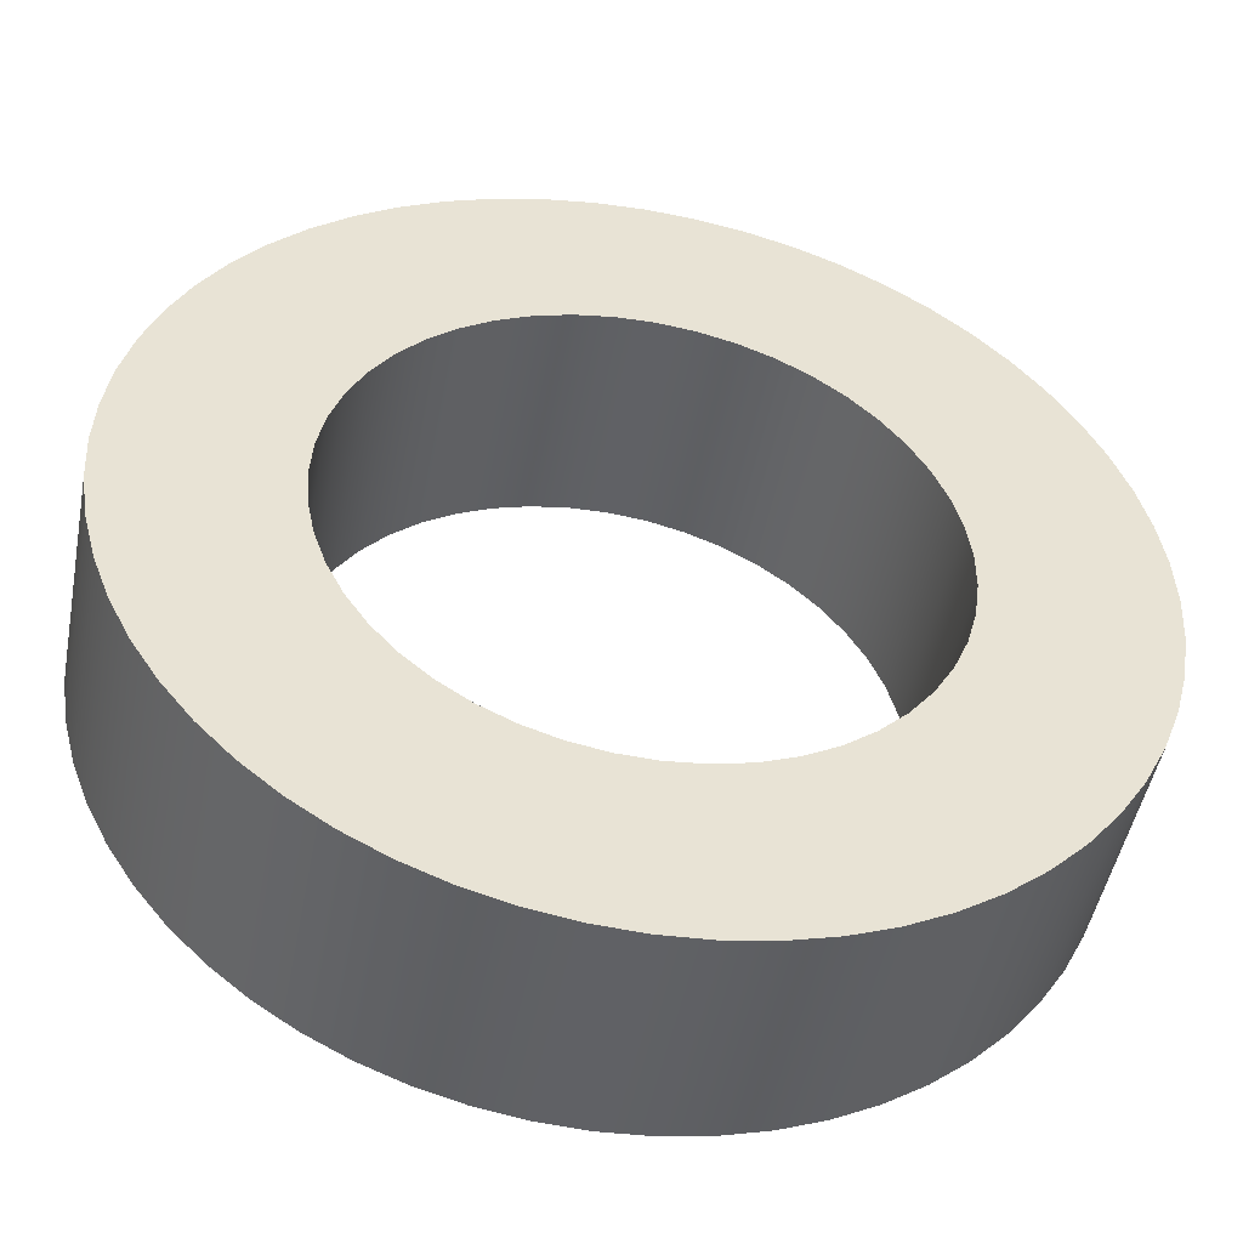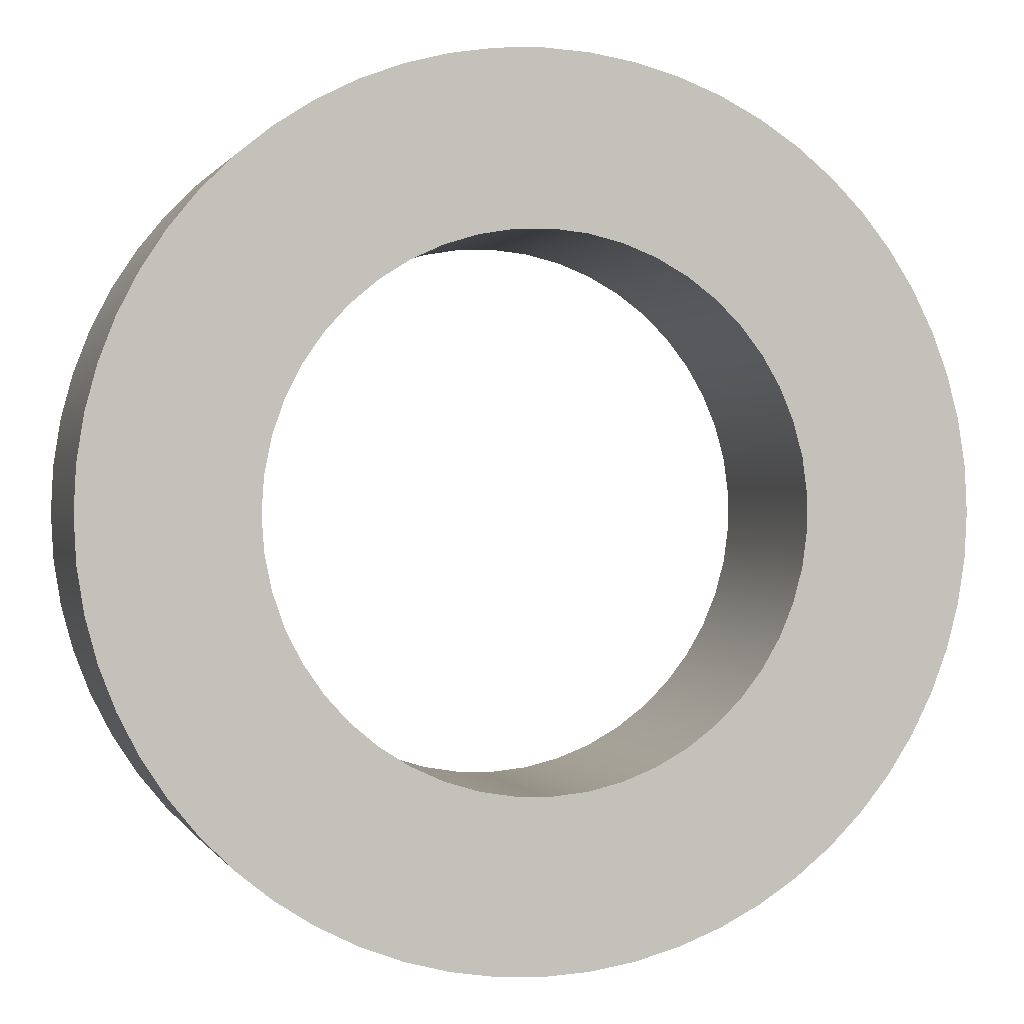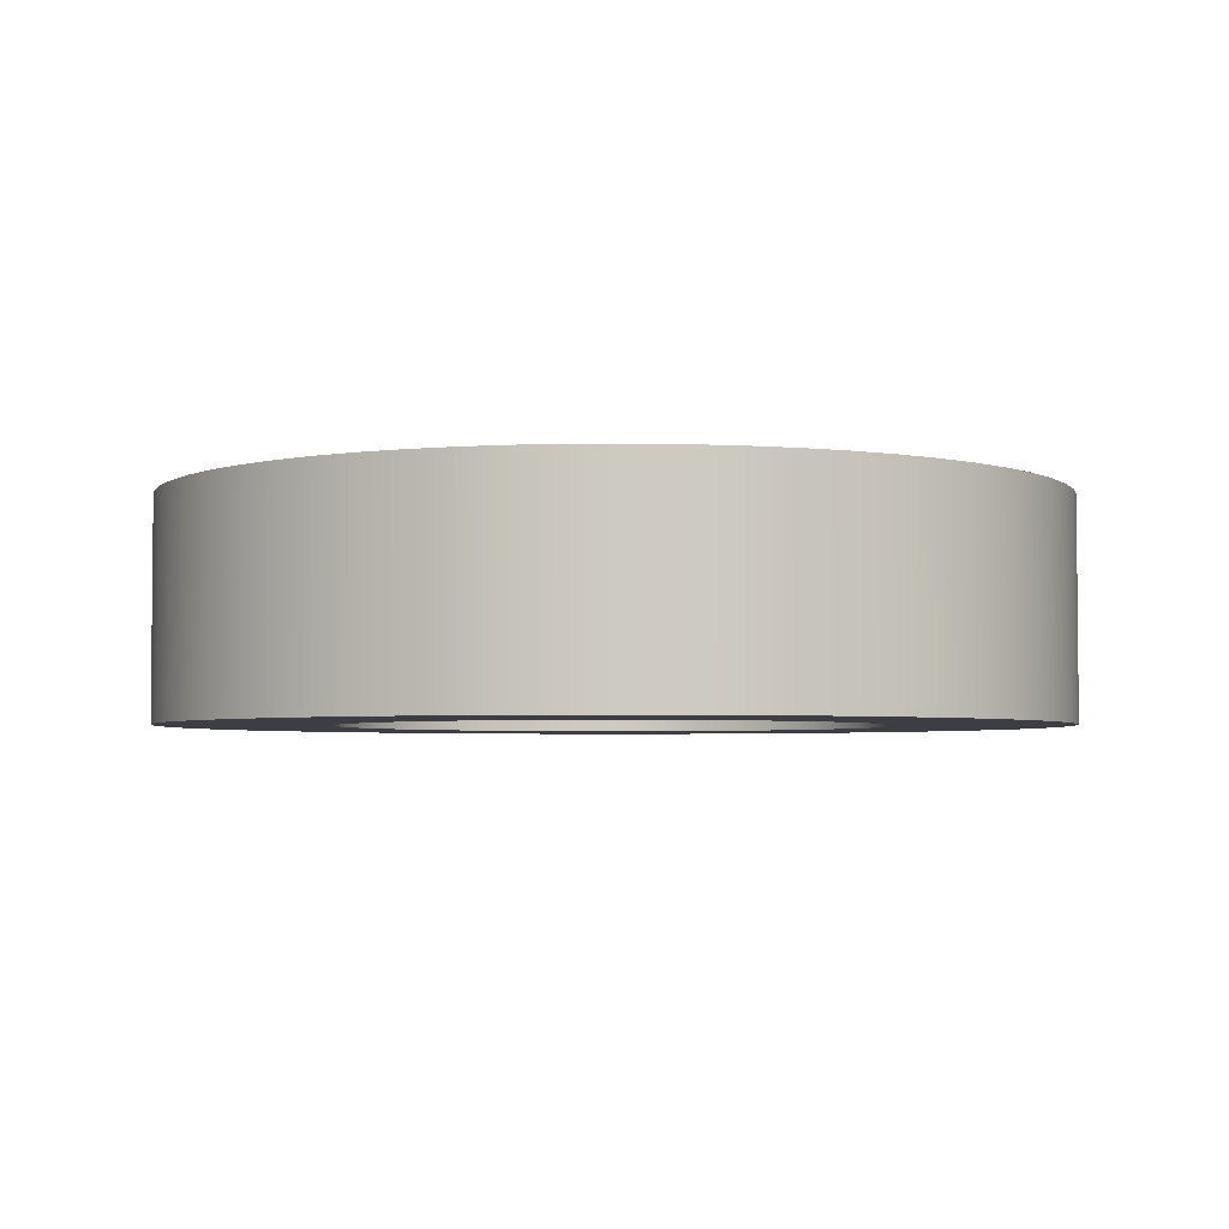
<metadata>
{"format":"obj","ext":"obj","renderer":"f3d","projection":"perspective","resolution":1024,"background":"white","views":[{"elev":-48.4,"azim":-10.9,"up":"+Y"},{"elev":0.5,"azim":-15.9,"up":"+Y"},{"elev":-3.7,"azim":-127.5,"up":"+Z"}]}
</metadata>
<code>
v -0.3 -3.674e-17 0.24
v -0.2973 0.03999 0.24
v -0.2893 0.07926 0.24
v -0.2762 0.1171 0.24
v -0.2581 0.1529 0.24
v -0.2354 0.1859 0.24
v -0.2086 0.2156 0.24
v -0.178 0.2415 0.24
v -0.1442 0.2631 0.24
v -0.1078 0.28 0.24
v -0.06955 0.2918 0.24
v -0.03003 0.2985 0.24
v 0.01002 0.2998 0.24
v 0.0499 0.2958 0.24
v 0.08888 0.2865 0.24
v 0.1263 0.2721 0.24
v 0.1614 0.2529 0.24
v 0.1937 0.2291 0.24
v 0.2225 0.2012 0.24
v 0.2473 0.1698 0.24
v 0.2678 0.1353 0.24
v 0.2834 0.09841 0.24
v 0.294 0.05976 0.24
v 0.2993 0.02004 0.24
v 0.2993 -0.02004 0.24
v 0.294 -0.05976 0.24
v 0.2834 -0.09841 0.24
v 0.2678 -0.1353 0.24
v 0.2473 -0.1698 0.24
v 0.2225 -0.2012 0.24
v 0.1937 -0.2291 0.24
v 0.1614 -0.2529 0.24
v 0.1263 -0.2721 0.24
v 0.08888 -0.2865 0.24
v 0.0499 -0.2958 0.24
v 0.01002 -0.2998 0.24
v -0.03003 -0.2985 0.24
v -0.06955 -0.2918 0.24
v -0.1078 -0.28 0.24
v -0.1442 -0.2631 0.24
v -0.178 -0.2415 0.24
v -0.2086 -0.2156 0.24
v -0.2354 -0.1859 0.24
v -0.2581 -0.1529 0.24
v -0.2762 -0.1171 0.24
v -0.2893 -0.07926 0.24
v -0.2973 -0.03999 0.24
v -0.49 -6.001e-17 0.24
v -0.4873 -0.05122 0.24
v -0.4793 -0.1019 0.24
v -0.466 -0.1514 0.24
v -0.4476 -0.1993 0.24
v -0.4244 -0.245 0.24
v -0.3964 -0.288 0.24
v -0.3641 -0.3279 0.24
v -0.3279 -0.3641 0.24
v -0.288 -0.3964 0.24
v -0.245 -0.4244 0.24
v -0.1993 -0.4476 0.24
v -0.1514 -0.466 0.24
v -0.1019 -0.4793 0.24
v -0.05122 -0.4873 0.24
v 3e-17 -0.49 0.24
v 0.05122 -0.4873 0.24
v 0.1019 -0.4793 0.24
v 0.1514 -0.466 0.24
v 0.1993 -0.4476 0.24
v 0.245 -0.4244 0.24
v 0.288 -0.3964 0.24
v 0.3279 -0.3641 0.24
v 0.3641 -0.3279 0.24
v 0.3964 -0.288 0.24
v 0.4244 -0.245 0.24
v 0.4476 -0.1993 0.24
v 0.466 -0.1514 0.24
v 0.4793 -0.1019 0.24
v 0.4873 -0.05122 0.24
v 0.49 0 0.24
v 0.4873 0.05122 0.24
v 0.4793 0.1019 0.24
v 0.466 0.1514 0.24
v 0.4476 0.1993 0.24
v 0.4244 0.245 0.24
v 0.3964 0.288 0.24
v 0.3641 0.3279 0.24
v 0.3279 0.3641 0.24
v 0.288 0.3964 0.24
v 0.245 0.4244 0.24
v 0.1993 0.4476 0.24
v 0.1514 0.466 0.24
v 0.1019 0.4793 0.24
v 0.05122 0.4873 0.24
v 3e-17 0.49 0.24
v -0.05122 0.4873 0.24
v -0.1019 0.4793 0.24
v -0.1514 0.466 0.24
v -0.1993 0.4476 0.24
v -0.245 0.4244 0.24
v -0.288 0.3964 0.24
v -0.3279 0.3641 0.24
v -0.3641 0.3279 0.24
v -0.3964 0.288 0.24
v -0.4244 0.245 0.24
v -0.4476 0.1993 0.24
v -0.466 0.1514 0.24
v -0.4793 0.1019 0.24
v -0.4873 0.05122 0.24
v -0.3 -3.674e-17 0
v -0.2973 -0.03999 0
v -0.2893 -0.07926 0
v -0.2762 -0.1171 0
v -0.2581 -0.1529 0
v -0.2354 -0.1859 0
v -0.2086 -0.2156 0
v -0.178 -0.2415 0
v -0.1442 -0.2631 0
v -0.1078 -0.28 0
v -0.06955 -0.2918 0
v -0.03003 -0.2985 0
v 0.01002 -0.2998 0
v 0.0499 -0.2958 0
v 0.08888 -0.2865 0
v 0.1263 -0.2721 0
v 0.1614 -0.2529 0
v 0.1937 -0.2291 0
v 0.2225 -0.2012 0
v 0.2473 -0.1698 0
v 0.2678 -0.1353 0
v 0.2834 -0.09841 0
v 0.294 -0.05976 0
v 0.2993 -0.02004 0
v 0.2993 0.02004 0
v 0.294 0.05976 0
v 0.2834 0.09841 0
v 0.2678 0.1353 0
v 0.2473 0.1698 0
v 0.2225 0.2012 0
v 0.1937 0.2291 0
v 0.1614 0.2529 0
v 0.1263 0.2721 0
v 0.08888 0.2865 0
v 0.0499 0.2958 0
v 0.01002 0.2998 0
v -0.03003 0.2985 0
v -0.06955 0.2918 0
v -0.1078 0.28 0
v -0.1442 0.2631 0
v -0.178 0.2415 0
v -0.2086 0.2156 0
v -0.2354 0.1859 0
v -0.2581 0.1529 0
v -0.2762 0.1171 0
v -0.2893 0.07926 0
v -0.2973 0.03999 0
v -0.49 -6.001e-17 0
v -0.4873 0.05122 0
v -0.4793 0.1019 0
v -0.466 0.1514 0
v -0.4476 0.1993 0
v -0.4244 0.245 0
v -0.3964 0.288 0
v -0.3641 0.3279 0
v -0.3279 0.3641 0
v -0.288 0.3964 0
v -0.245 0.4244 0
v -0.1993 0.4476 0
v -0.1514 0.466 0
v -0.1019 0.4793 0
v -0.05122 0.4873 0
v 3e-17 0.49 0
v 0.05122 0.4873 0
v 0.1019 0.4793 0
v 0.1514 0.466 0
v 0.1993 0.4476 0
v 0.245 0.4244 0
v 0.288 0.3964 0
v 0.3279 0.3641 0
v 0.3641 0.3279 0
v 0.3964 0.288 0
v 0.4244 0.245 0
v 0.4476 0.1993 0
v 0.466 0.1514 0
v 0.4793 0.1019 0
v 0.4873 0.05122 0
v 0.49 0 0
v 0.4873 -0.05122 0
v 0.4793 -0.1019 0
v 0.466 -0.1514 0
v 0.4476 -0.1993 0
v 0.4244 -0.245 0
v 0.3964 -0.288 0
v 0.3641 -0.3279 0
v 0.3279 -0.3641 0
v 0.288 -0.3964 0
v 0.245 -0.4244 0
v 0.1993 -0.4476 0
v 0.1514 -0.466 0
v 0.1019 -0.4793 0
v 0.05122 -0.4873 0
v 3e-17 -0.49 0
v -0.05122 -0.4873 0
v -0.1019 -0.4793 0
v -0.1514 -0.466 0
v -0.1993 -0.4476 0
v -0.245 -0.4244 0
v -0.288 -0.3964 0
v -0.3279 -0.3641 0
v -0.3641 -0.3279 0
v -0.3964 -0.288 0
v -0.4244 -0.245 0
v -0.4476 -0.1993 0
v -0.466 -0.1514 0
v -0.4793 -0.1019 0
v -0.4873 -0.05122 0
v -0.3 -3.674e-17 0.24
v -0.2973 -0.03999 0.24
v -0.2893 -0.07926 0.24
v -0.2762 -0.1171 0.24
v -0.2581 -0.1529 0.24
v -0.2354 -0.1859 0.24
v -0.2086 -0.2156 0.24
v -0.178 -0.2415 0.24
v -0.1442 -0.2631 0.24
v -0.1078 -0.28 0.24
v -0.06955 -0.2918 0.24
v -0.03003 -0.2985 0.24
v 0.01002 -0.2998 0.24
v 0.0499 -0.2958 0.24
v 0.08888 -0.2865 0.24
v 0.1263 -0.2721 0.24
v 0.1614 -0.2529 0.24
v 0.1937 -0.2291 0.24
v 0.2225 -0.2012 0.24
v 0.2473 -0.1698 0.24
v 0.2678 -0.1353 0.24
v 0.2834 -0.09841 0.24
v 0.294 -0.05976 0.24
v 0.2993 -0.02004 0.24
v 0.2993 0.02004 0.24
v 0.294 0.05976 0.24
v 0.2834 0.09841 0.24
v 0.2678 0.1353 0.24
v 0.2473 0.1698 0.24
v 0.2225 0.2012 0.24
v 0.1937 0.2291 0.24
v 0.1614 0.2529 0.24
v 0.1263 0.2721 0.24
v 0.08888 0.2865 0.24
v 0.0499 0.2958 0.24
v 0.01002 0.2998 0.24
v -0.03003 0.2985 0.24
v -0.06955 0.2918 0.24
v -0.1078 0.28 0.24
v -0.1442 0.2631 0.24
v -0.178 0.2415 0.24
v -0.2086 0.2156 0.24
v -0.2354 0.1859 0.24
v -0.2581 0.1529 0.24
v -0.2762 0.1171 0.24
v -0.2893 0.07926 0.24
v -0.2973 0.03999 0.24
v -0.3 -3.674e-17 0
v -0.2973 0.03999 0
v -0.2893 0.07926 0
v -0.2762 0.1171 0
v -0.2581 0.1529 0
v -0.2354 0.1859 0
v -0.2086 0.2156 0
v -0.178 0.2415 0
v -0.1442 0.2631 0
v -0.1078 0.28 0
v -0.06955 0.2918 0
v -0.03003 0.2985 0
v 0.01002 0.2998 0
v 0.0499 0.2958 0
v 0.08888 0.2865 0
v 0.1263 0.2721 0
v 0.1614 0.2529 0
v 0.1937 0.2291 0
v 0.2225 0.2012 0
v 0.2473 0.1698 0
v 0.2678 0.1353 0
v 0.2834 0.09841 0
v 0.294 0.05976 0
v 0.2993 0.02004 0
v 0.2993 -0.02004 0
v 0.294 -0.05976 0
v 0.2834 -0.09841 0
v 0.2678 -0.1353 0
v 0.2473 -0.1698 0
v 0.2225 -0.2012 0
v 0.1937 -0.2291 0
v 0.1614 -0.2529 0
v 0.1263 -0.2721 0
v 0.08888 -0.2865 0
v 0.0499 -0.2958 0
v 0.01002 -0.2998 0
v -0.03003 -0.2985 0
v -0.06955 -0.2918 0
v -0.1078 -0.28 0
v -0.1442 -0.2631 0
v -0.178 -0.2415 0
v -0.2086 -0.2156 0
v -0.2354 -0.1859 0
v -0.2581 -0.1529 0
v -0.2762 -0.1171 0
v -0.2893 -0.07926 0
v -0.2973 -0.03999 0
v -0.3 -3.674e-17 0.24
v -0.3 -3.674e-17 0
v -0.49 -6.001e-17 0.24
v -0.4873 0.05122 0.24
v -0.4793 0.1019 0.24
v -0.466 0.1514 0.24
v -0.4476 0.1993 0.24
v -0.4244 0.245 0.24
v -0.3964 0.288 0.24
v -0.3641 0.3279 0.24
v -0.3279 0.3641 0.24
v -0.288 0.3964 0.24
v -0.245 0.4244 0.24
v -0.1993 0.4476 0.24
v -0.1514 0.466 0.24
v -0.1019 0.4793 0.24
v -0.05122 0.4873 0.24
v 3e-17 0.49 0.24
v 0.05122 0.4873 0.24
v 0.1019 0.4793 0.24
v 0.1514 0.466 0.24
v 0.1993 0.4476 0.24
v 0.245 0.4244 0.24
v 0.288 0.3964 0.24
v 0.3279 0.3641 0.24
v 0.3641 0.3279 0.24
v 0.3964 0.288 0.24
v 0.4244 0.245 0.24
v 0.4476 0.1993 0.24
v 0.466 0.1514 0.24
v 0.4793 0.1019 0.24
v 0.4873 0.05122 0.24
v 0.49 0 0.24
v 0.4873 -0.05122 0.24
v 0.4793 -0.1019 0.24
v 0.466 -0.1514 0.24
v 0.4476 -0.1993 0.24
v 0.4244 -0.245 0.24
v 0.3964 -0.288 0.24
v 0.3641 -0.3279 0.24
v 0.3279 -0.3641 0.24
v 0.288 -0.3964 0.24
v 0.245 -0.4244 0.24
v 0.1993 -0.4476 0.24
v 0.1514 -0.466 0.24
v 0.1019 -0.4793 0.24
v 0.05122 -0.4873 0.24
v 3e-17 -0.49 0.24
v -0.05122 -0.4873 0.24
v -0.1019 -0.4793 0.24
v -0.1514 -0.466 0.24
v -0.1993 -0.4476 0.24
v -0.245 -0.4244 0.24
v -0.288 -0.3964 0.24
v -0.3279 -0.3641 0.24
v -0.3641 -0.3279 0.24
v -0.3964 -0.288 0.24
v -0.4244 -0.245 0.24
v -0.4476 -0.1993 0.24
v -0.466 -0.1514 0.24
v -0.4793 -0.1019 0.24
v -0.4873 -0.05122 0.24
v -0.49 -6.001e-17 0
v -0.4873 -0.05122 0
v -0.4793 -0.1019 0
v -0.466 -0.1514 0
v -0.4476 -0.1993 0
v -0.4244 -0.245 0
v -0.3964 -0.288 0
v -0.3641 -0.3279 0
v -0.3279 -0.3641 0
v -0.288 -0.3964 0
v -0.245 -0.4244 0
v -0.1993 -0.4476 0
v -0.1514 -0.466 0
v -0.1019 -0.4793 0
v -0.05122 -0.4873 0
v 3e-17 -0.49 0
v 0.05122 -0.4873 0
v 0.1019 -0.4793 0
v 0.1514 -0.466 0
v 0.1993 -0.4476 0
v 0.245 -0.4244 0
v 0.288 -0.3964 0
v 0.3279 -0.3641 0
v 0.3641 -0.3279 0
v 0.3964 -0.288 0
v 0.4244 -0.245 0
v 0.4476 -0.1993 0
v 0.466 -0.1514 0
v 0.4793 -0.1019 0
v 0.4873 -0.05122 0
v 0.49 0 0
v 0.4873 0.05122 0
v 0.4793 0.1019 0
v 0.466 0.1514 0
v 0.4476 0.1993 0
v 0.4244 0.245 0
v 0.3964 0.288 0
v 0.3641 0.3279 0
v 0.3279 0.3641 0
v 0.288 0.3964 0
v 0.245 0.4244 0
v 0.1993 0.4476 0
v 0.1514 0.466 0
v 0.1019 0.4793 0
v 0.05122 0.4873 0
v 3e-17 0.49 0
v -0.05122 0.4873 0
v -0.1019 0.4793 0
v -0.1514 0.466 0
v -0.1993 0.4476 0
v -0.245 0.4244 0
v -0.288 0.3964 0
v -0.3279 0.3641 0
v -0.3641 0.3279 0
v -0.3964 0.288 0
v -0.4244 0.245 0
v -0.4476 0.1993 0
v -0.466 0.1514 0
v -0.4793 0.1019 0
v -0.4873 0.05122 0
v -0.49 -6.001e-17 0
v -0.49 -6.001e-17 0.24
f 2 107 1
f 1 107 48
f 1 48 49
f 107 2 106
f 106 2 3
f 106 3 105
f 105 3 4
f 105 4 104
f 104 4 5
f 104 5 103
f 103 5 102
f 102 5 6
f 102 6 101
f 101 6 7
f 101 7 100
f 100 7 8
f 100 8 99
f 99 8 98
f 98 8 9
f 98 9 97
f 97 9 10
f 97 10 96
f 96 10 11
f 96 11 95
f 95 11 12
f 95 12 94
f 94 12 93
f 93 12 13
f 93 13 92
f 92 13 14
f 92 14 91
f 91 14 15
f 91 15 90
f 90 15 89
f 89 15 16
f 89 16 88
f 88 16 17
f 88 17 87
f 87 17 18
f 87 18 86
f 86 18 19
f 86 19 85
f 85 19 84
f 84 19 20
f 84 20 83
f 83 20 21
f 83 21 82
f 82 21 22
f 82 22 81
f 81 22 23
f 81 23 80
f 80 23 79
f 79 23 24
f 79 24 78
f 78 24 25
f 78 25 77
f 77 25 26
f 77 26 76
f 76 26 75
f 75 26 27
f 75 27 74
f 74 27 28
f 74 28 73
f 73 28 29
f 73 29 72
f 72 29 30
f 72 30 71
f 71 30 70
f 70 30 31
f 70 31 69
f 69 31 32
f 69 32 68
f 68 32 33
f 68 33 67
f 67 33 34
f 67 34 66
f 66 34 65
f 65 34 35
f 65 35 64
f 64 35 36
f 64 36 63
f 63 36 37
f 63 37 62
f 62 37 61
f 61 37 38
f 61 38 60
f 60 38 39
f 60 39 59
f 59 39 40
f 59 40 58
f 58 40 41
f 58 41 57
f 57 41 56
f 56 41 42
f 56 42 55
f 55 42 43
f 55 43 54
f 54 43 44
f 54 44 53
f 53 44 52
f 52 44 45
f 52 45 51
f 51 45 46
f 51 46 50
f 50 46 47
f 50 47 49
f 49 47 1
f 109 214 108
f 108 214 155
f 108 155 156
f 214 109 213
f 213 109 110
f 213 110 212
f 212 110 111
f 212 111 211
f 211 111 112
f 211 112 210
f 210 112 209
f 209 112 113
f 209 113 208
f 208 113 114
f 208 114 207
f 207 114 115
f 207 115 206
f 206 115 205
f 205 115 116
f 205 116 204
f 204 116 117
f 204 117 203
f 203 117 118
f 203 118 202
f 202 118 119
f 202 119 201
f 201 119 200
f 200 119 120
f 200 120 199
f 199 120 121
f 199 121 198
f 198 121 122
f 198 122 197
f 197 122 196
f 196 122 123
f 196 123 195
f 195 123 124
f 195 124 194
f 194 124 125
f 194 125 193
f 193 125 126
f 193 126 192
f 192 126 191
f 191 126 127
f 191 127 190
f 190 127 128
f 190 128 189
f 189 128 129
f 189 129 188
f 188 129 130
f 188 130 187
f 187 130 186
f 186 130 131
f 186 131 185
f 185 131 132
f 185 132 184
f 184 132 133
f 184 133 183
f 183 133 182
f 182 133 134
f 182 134 181
f 181 134 135
f 181 135 180
f 180 135 136
f 180 136 179
f 179 136 137
f 179 137 178
f 178 137 177
f 177 137 138
f 177 138 176
f 176 138 139
f 176 139 175
f 175 139 140
f 175 140 174
f 174 140 141
f 174 141 173
f 173 141 172
f 172 141 142
f 172 142 171
f 171 142 143
f 171 143 170
f 170 143 144
f 170 144 169
f 169 144 168
f 168 144 145
f 168 145 167
f 167 145 146
f 167 146 166
f 166 146 147
f 166 147 165
f 165 147 148
f 165 148 164
f 164 148 163
f 163 148 149
f 163 149 162
f 162 149 150
f 162 150 161
f 161 150 151
f 161 151 160
f 160 151 159
f 159 151 152
f 159 152 158
f 158 152 153
f 158 153 157
f 157 153 154
f 157 154 156
f 156 154 108
f 216 308 215
f 215 308 310
f 309 262 261
f 261 262 263
f 261 263 260
f 260 263 264
f 260 264 259
f 259 264 265
f 259 265 258
f 258 265 266
f 258 266 257
f 257 266 267
f 257 267 256
f 256 267 268
f 256 268 255
f 255 268 269
f 255 269 254
f 254 269 270
f 254 270 253
f 253 270 271
f 253 271 252
f 252 271 272
f 252 272 251
f 251 272 273
f 251 273 250
f 250 273 274
f 250 274 249
f 249 274 275
f 249 275 248
f 248 275 276
f 248 276 247
f 247 276 277
f 247 277 246
f 246 277 278
f 246 278 245
f 245 278 279
f 245 279 244
f 244 279 280
f 244 280 243
f 243 280 281
f 243 281 242
f 242 281 282
f 242 282 241
f 241 282 283
f 241 283 240
f 240 283 284
f 240 284 239
f 239 284 285
f 239 285 238
f 238 285 286
f 238 286 237
f 237 286 287
f 237 287 236
f 236 287 288
f 236 288 235
f 235 288 289
f 235 289 234
f 234 289 290
f 234 290 233
f 233 290 291
f 233 291 232
f 232 291 292
f 232 292 231
f 231 292 293
f 231 293 230
f 230 293 294
f 230 294 229
f 229 294 295
f 229 295 228
f 228 295 296
f 228 296 227
f 227 296 297
f 227 297 226
f 226 297 298
f 226 298 225
f 225 298 299
f 225 299 224
f 224 299 300
f 224 300 223
f 223 300 301
f 223 301 222
f 222 301 302
f 222 302 221
f 221 302 303
f 221 303 220
f 220 303 304
f 220 304 219
f 219 304 305
f 219 305 218
f 218 305 306
f 218 306 217
f 217 306 307
f 217 307 216
f 216 307 308
f 312 430 311
f 311 430 431
f 432 371 370
f 370 371 372
f 370 372 369
f 369 372 373
f 369 373 368
f 368 373 374
f 368 374 367
f 367 374 375
f 367 375 366
f 366 375 376
f 366 376 365
f 365 376 377
f 365 377 364
f 364 377 378
f 364 378 363
f 363 378 379
f 363 379 362
f 362 379 380
f 362 380 361
f 361 380 381
f 361 381 360
f 360 381 382
f 360 382 359
f 359 382 383
f 359 383 358
f 358 383 384
f 358 384 357
f 357 384 385
f 357 385 356
f 356 385 386
f 356 386 355
f 355 386 387
f 355 387 354
f 354 387 388
f 354 388 353
f 353 388 389
f 353 389 352
f 352 389 390
f 352 390 351
f 351 390 391
f 351 391 350
f 350 391 392
f 350 392 349
f 349 392 393
f 349 393 348
f 348 393 394
f 348 394 347
f 347 394 395
f 347 395 346
f 346 395 396
f 346 396 345
f 345 396 397
f 345 397 344
f 344 397 398
f 344 398 343
f 343 398 399
f 343 399 342
f 342 399 400
f 342 400 341
f 341 400 401
f 341 401 340
f 340 401 402
f 340 402 339
f 339 402 403
f 339 403 338
f 338 403 404
f 338 404 337
f 337 404 405
f 337 405 336
f 336 405 406
f 336 406 335
f 335 406 407
f 335 407 334
f 334 407 408
f 334 408 333
f 333 408 409
f 333 409 332
f 332 409 410
f 332 410 331
f 331 410 411
f 331 411 330
f 330 411 412
f 330 412 329
f 329 412 413
f 329 413 328
f 328 413 414
f 328 414 327
f 327 414 415
f 327 415 326
f 326 415 416
f 326 416 325
f 325 416 417
f 325 417 324
f 324 417 418
f 324 418 323
f 323 418 419
f 323 419 322
f 322 419 420
f 322 420 321
f 321 420 421
f 321 421 320
f 320 421 422
f 320 422 319
f 319 422 423
f 319 423 318
f 318 423 424
f 318 424 317
f 317 424 425
f 317 425 316
f 316 425 426
f 316 426 315
f 315 426 427
f 315 427 314
f 314 427 428
f 314 428 313
f 313 428 429
f 313 429 312
f 312 429 430

</code>
